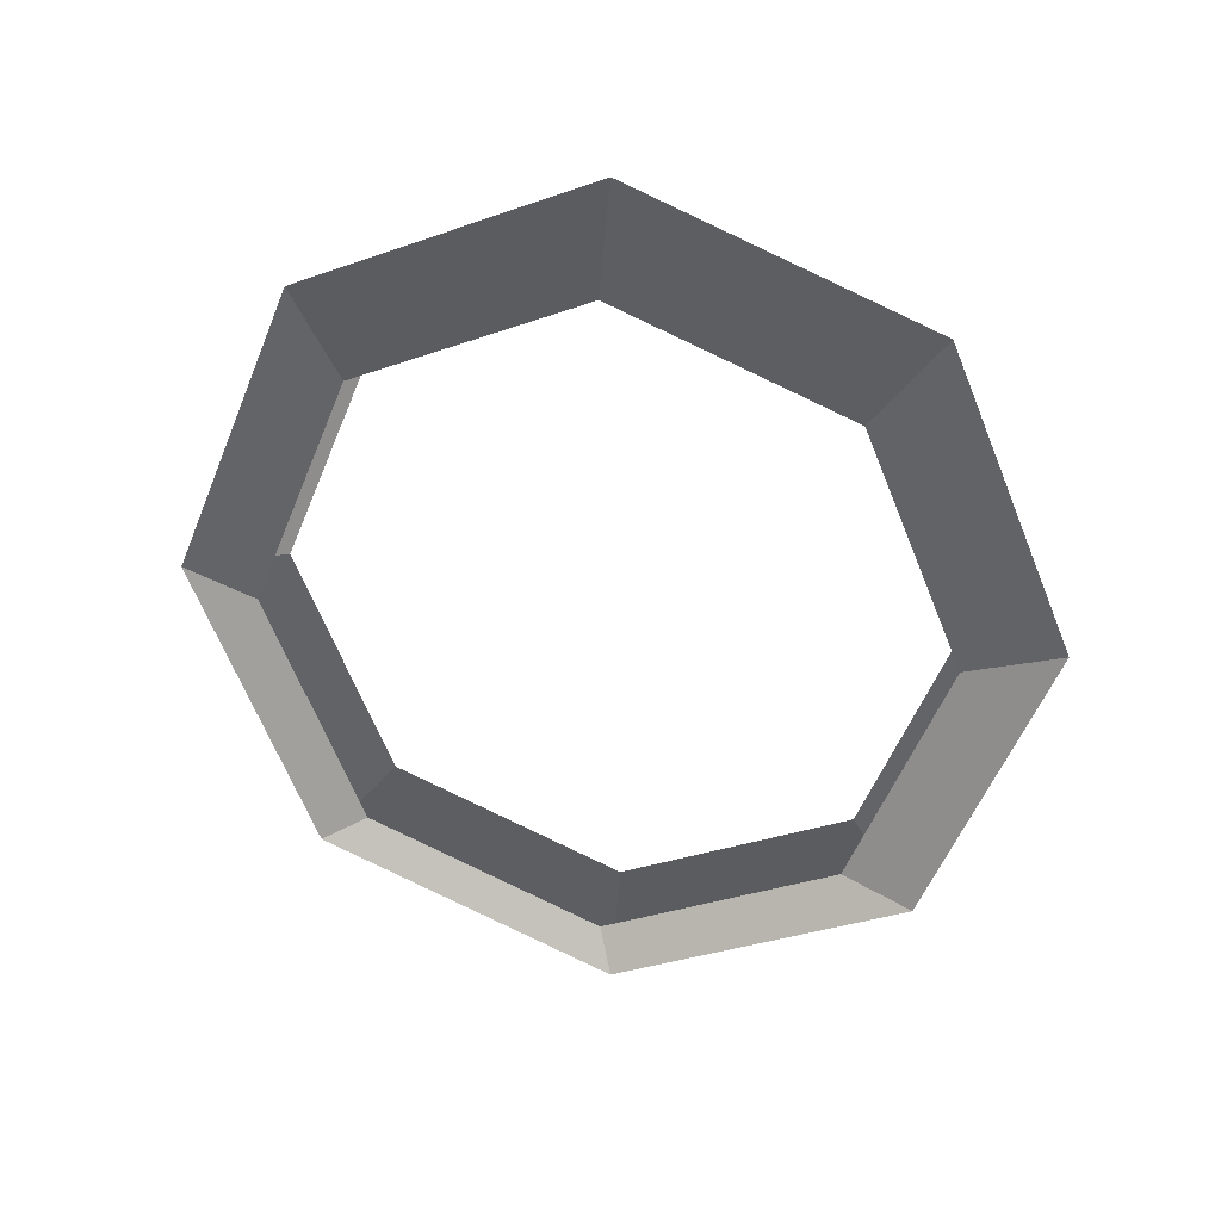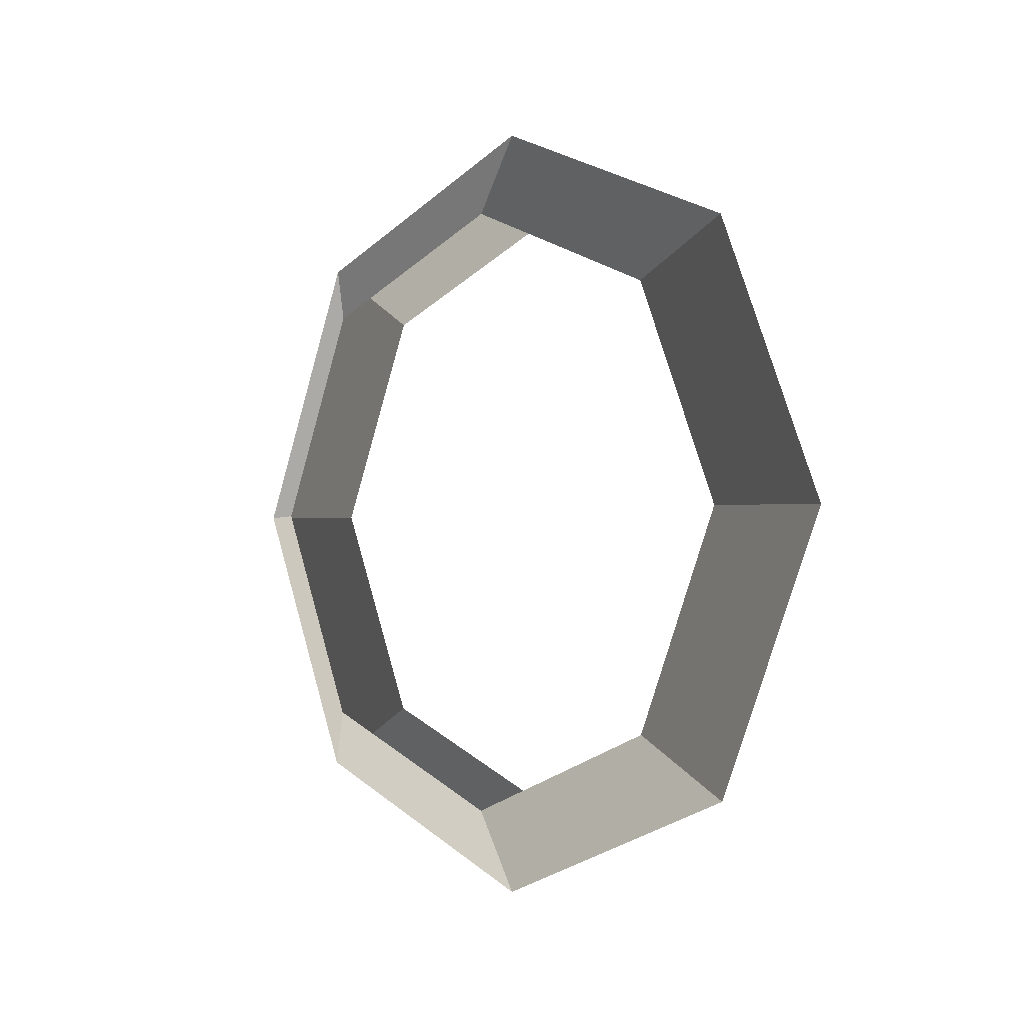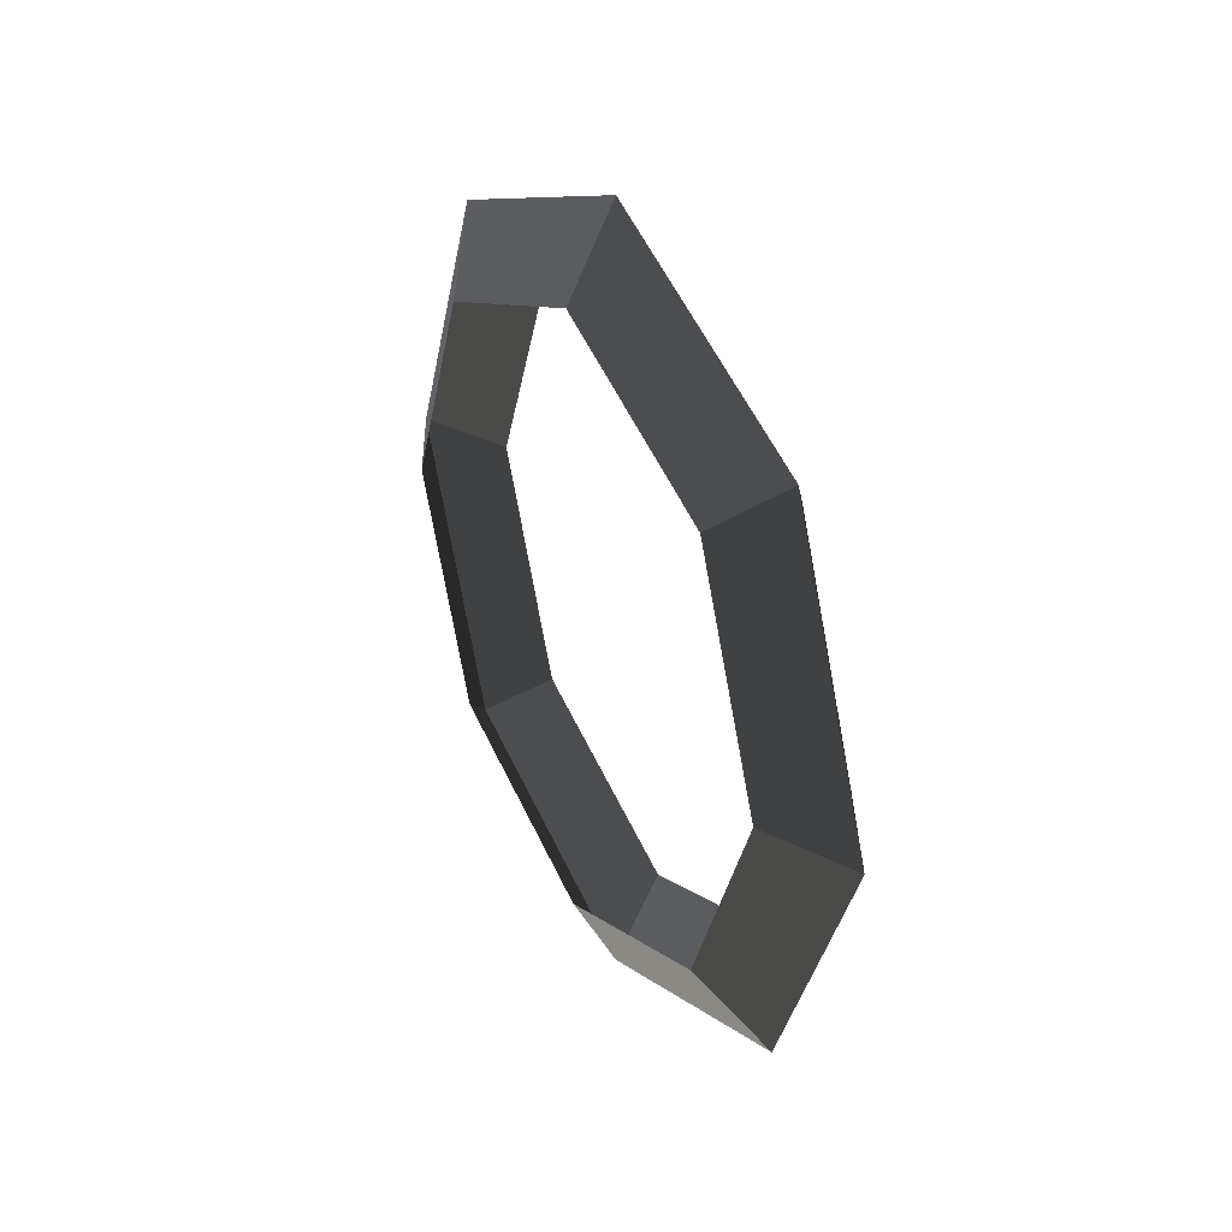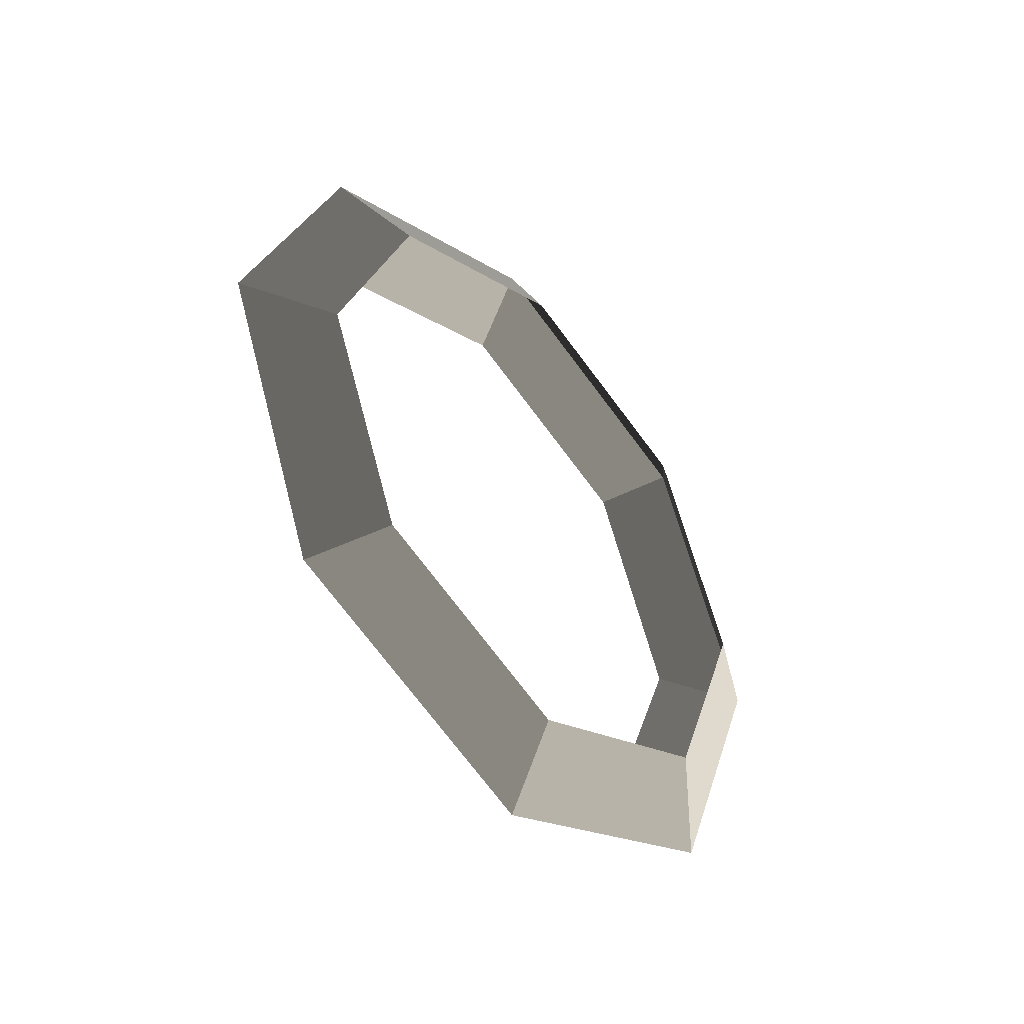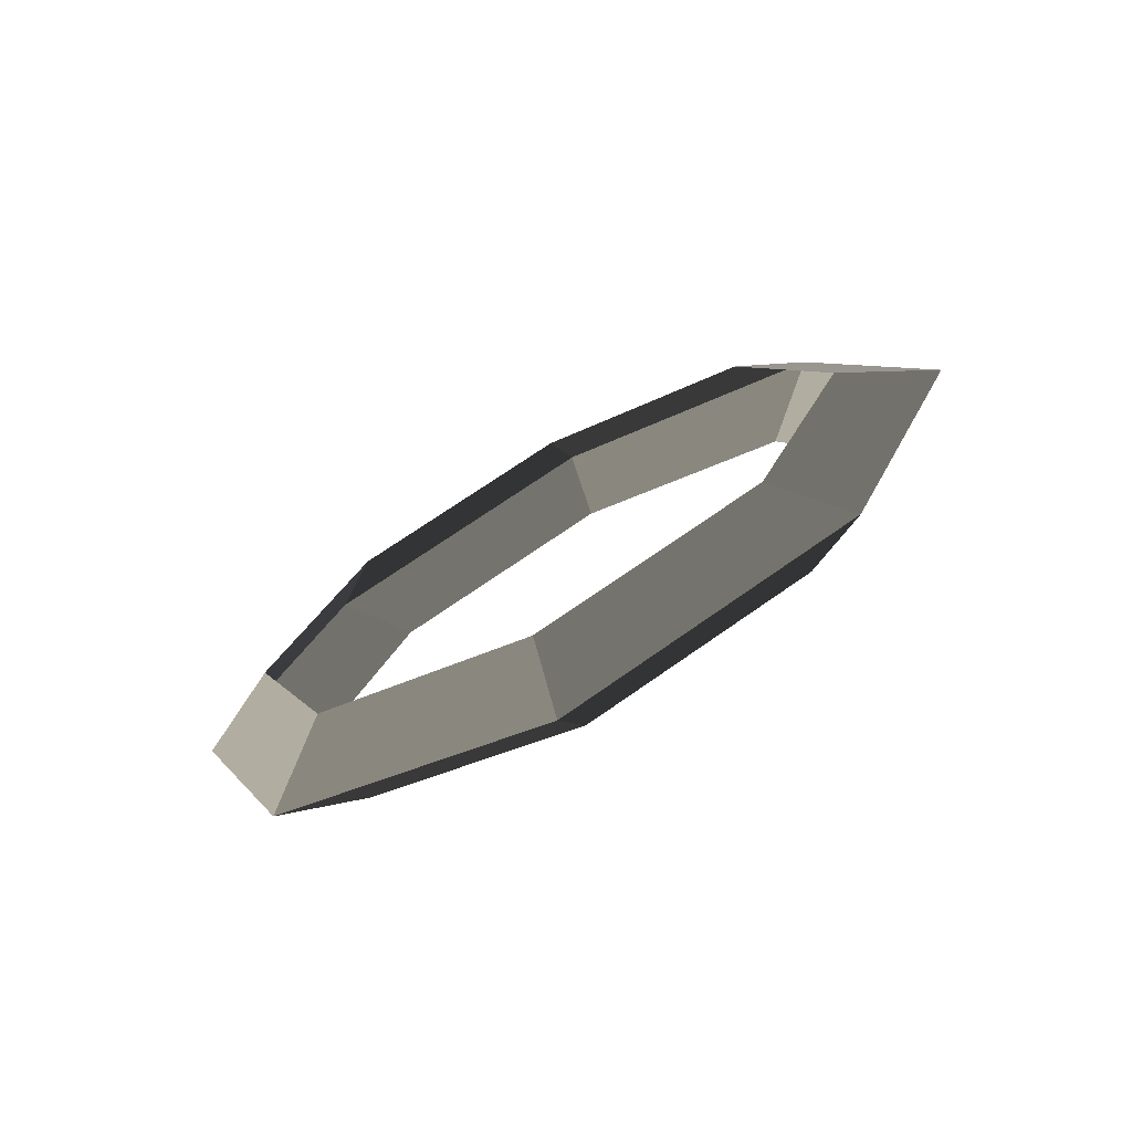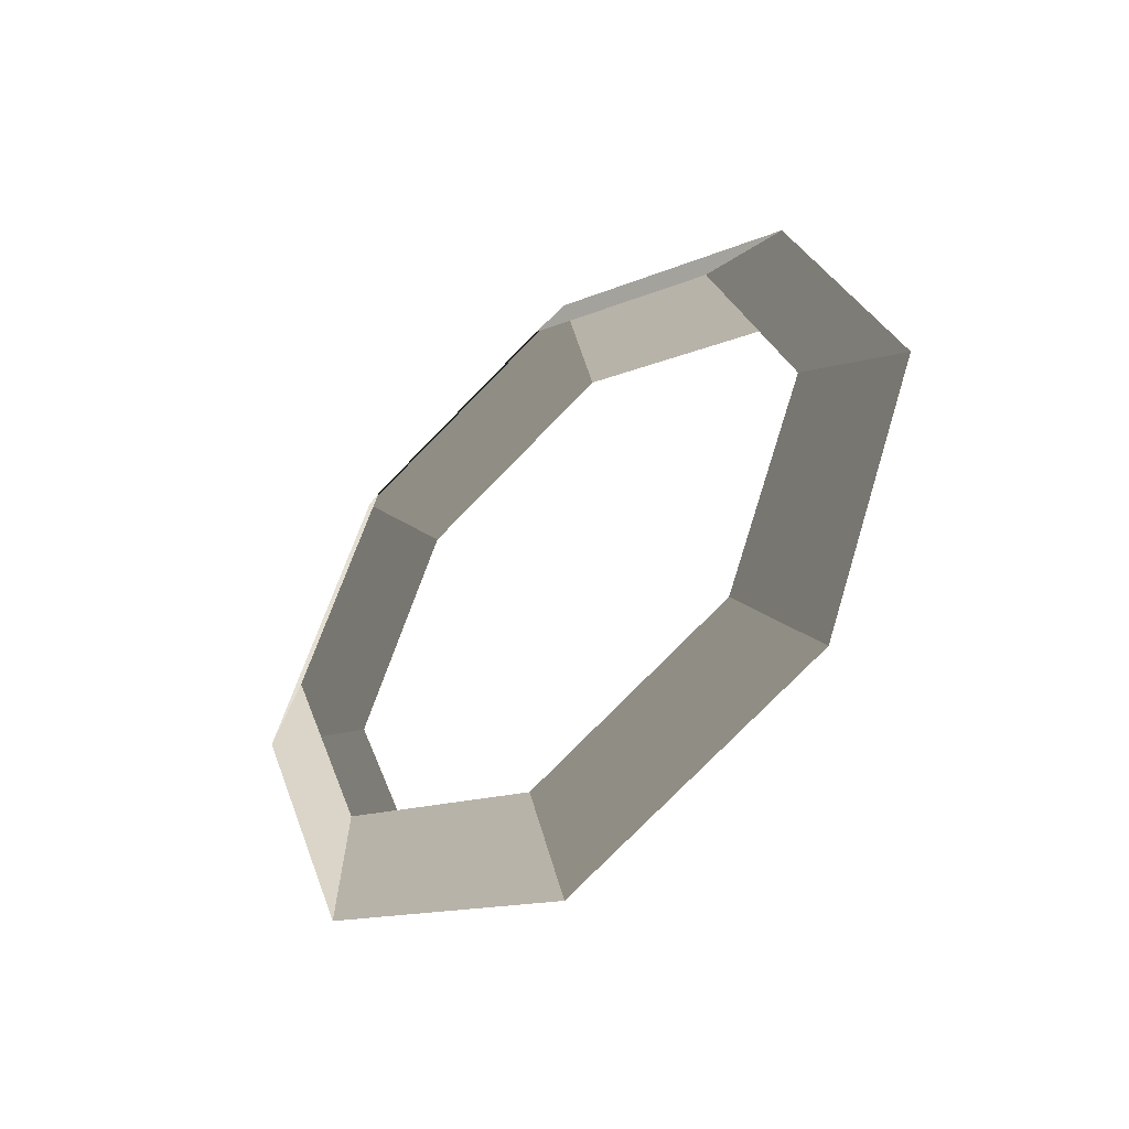
<metadata>
{"format":"obj","ext":"obj","renderer":"f3d","projection":"perspective","resolution":1024,"background":"white","views":[{"elev":28.6,"azim":100.0,"up":"+Y"},{"elev":-1.5,"azim":132.9,"up":"+Y"},{"elev":33.7,"azim":-30.1,"up":"+Y"},{"elev":-45.8,"azim":-141.4,"up":"+Y"},{"elev":-70.5,"azim":119.0,"up":"+Z"},{"elev":-45.4,"azim":-51.2,"up":"+Y"}]}
</metadata>
<code>
v -0 0.0023 0
v -0.0331 0.067 -0.0012
v 0.0073 0.0875 -0.2069
v -0.0274 0.1333 -0.1621
v 0.0331 0.067 0.0012
v 0.0388 0.1333 -0.1597
v -0.0073 0.0875 0.2069
v 0.0274 0.1333 0.1621
v -0.0331 0.067 -0.0012
v -0.0388 0.1333 0.1597
v -0.0411 0.2935 0.2264
v -0.0103 0.2935 0.2926
v 0.025 0.2935 0.2287
v 0.0274 0.1333 0.1621
v -0.0073 0.4994 0.2069
v 0.0274 0.4536 0.1621
v -0.0411 0.2935 0.2264
v -0.0388 0.4536 0.1597
v -0.0331 0.52 -0.0012
v -0 0.5847 0
v 0.0331 0.52 0.0012
v 0.0274 0.4536 0.1621
v 0.0073 0.4994 -0.2069
v 0.0388 0.4536 -0.1597
v -0.0331 0.52 -0.0012
v -0.0274 0.4536 -0.1621
v -0.025 0.2935 -0.2287
v 0.0103 0.2935 -0.2926
v 0.0411 0.2935 -0.2264
v 0.0388 0.4536 -0.1597
v 0.0073 0.0875 -0.2069
v 0.0388 0.1333 -0.1597
v -0.025 0.2935 -0.2287
v -0.0274 0.1333 -0.1621
g Group_001
f 1 2 4 3
f 1 3 6 5
f 1 5 8 7
f 1 7 10 9
f 10 7 12 11
f 12 7 14 13
f 12 13 16 15
f 12 15 18 17
f 18 15 20 19
f 20 15 22 21
f 20 21 24 23
f 20 23 26 25
f 26 23 28 27
f 28 23 30 29
f 28 29 32 31
f 28 31 34 33

</code>
